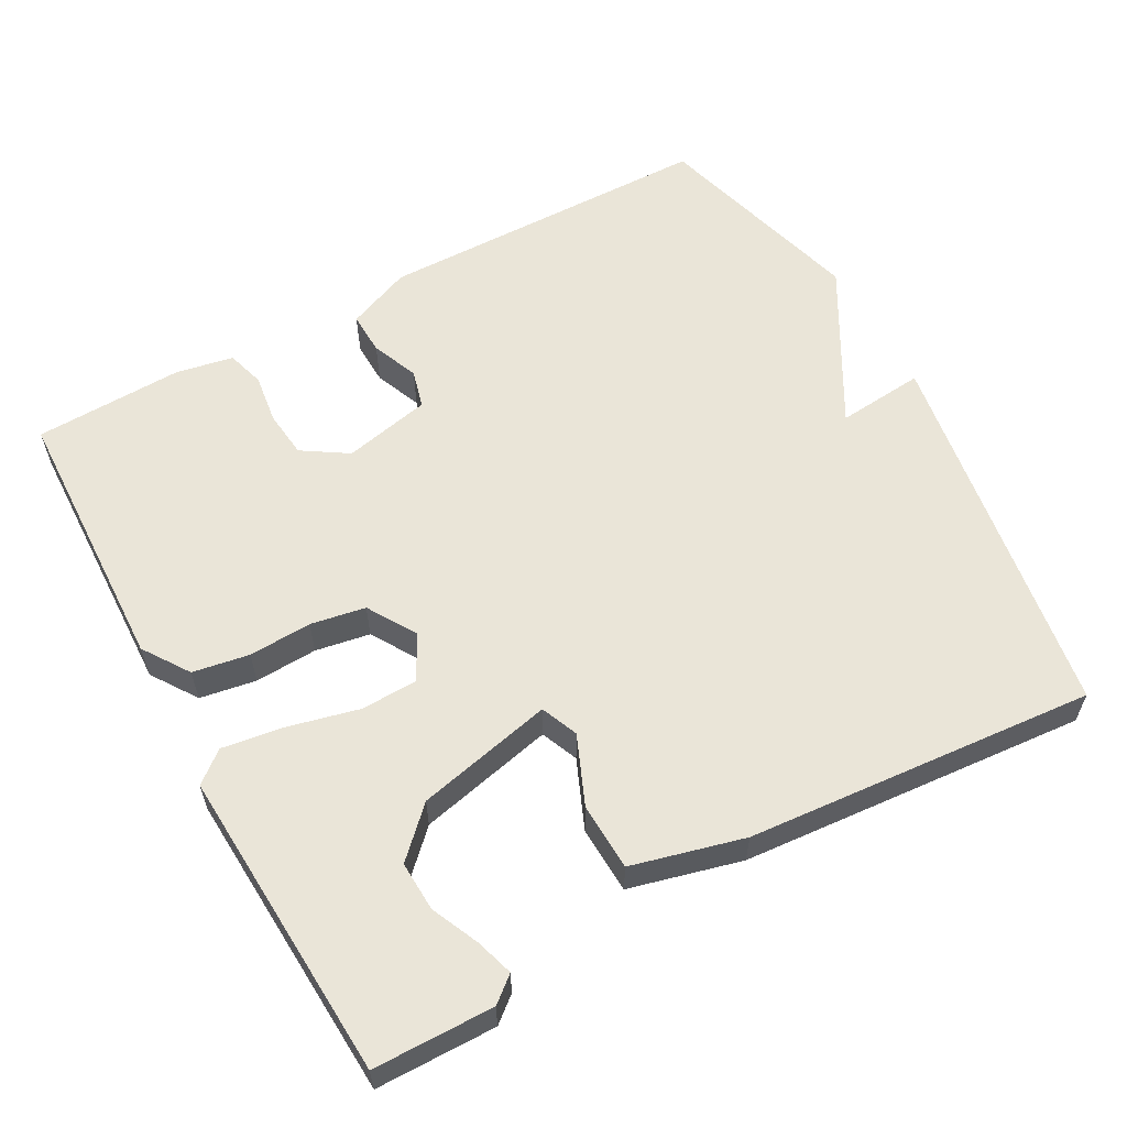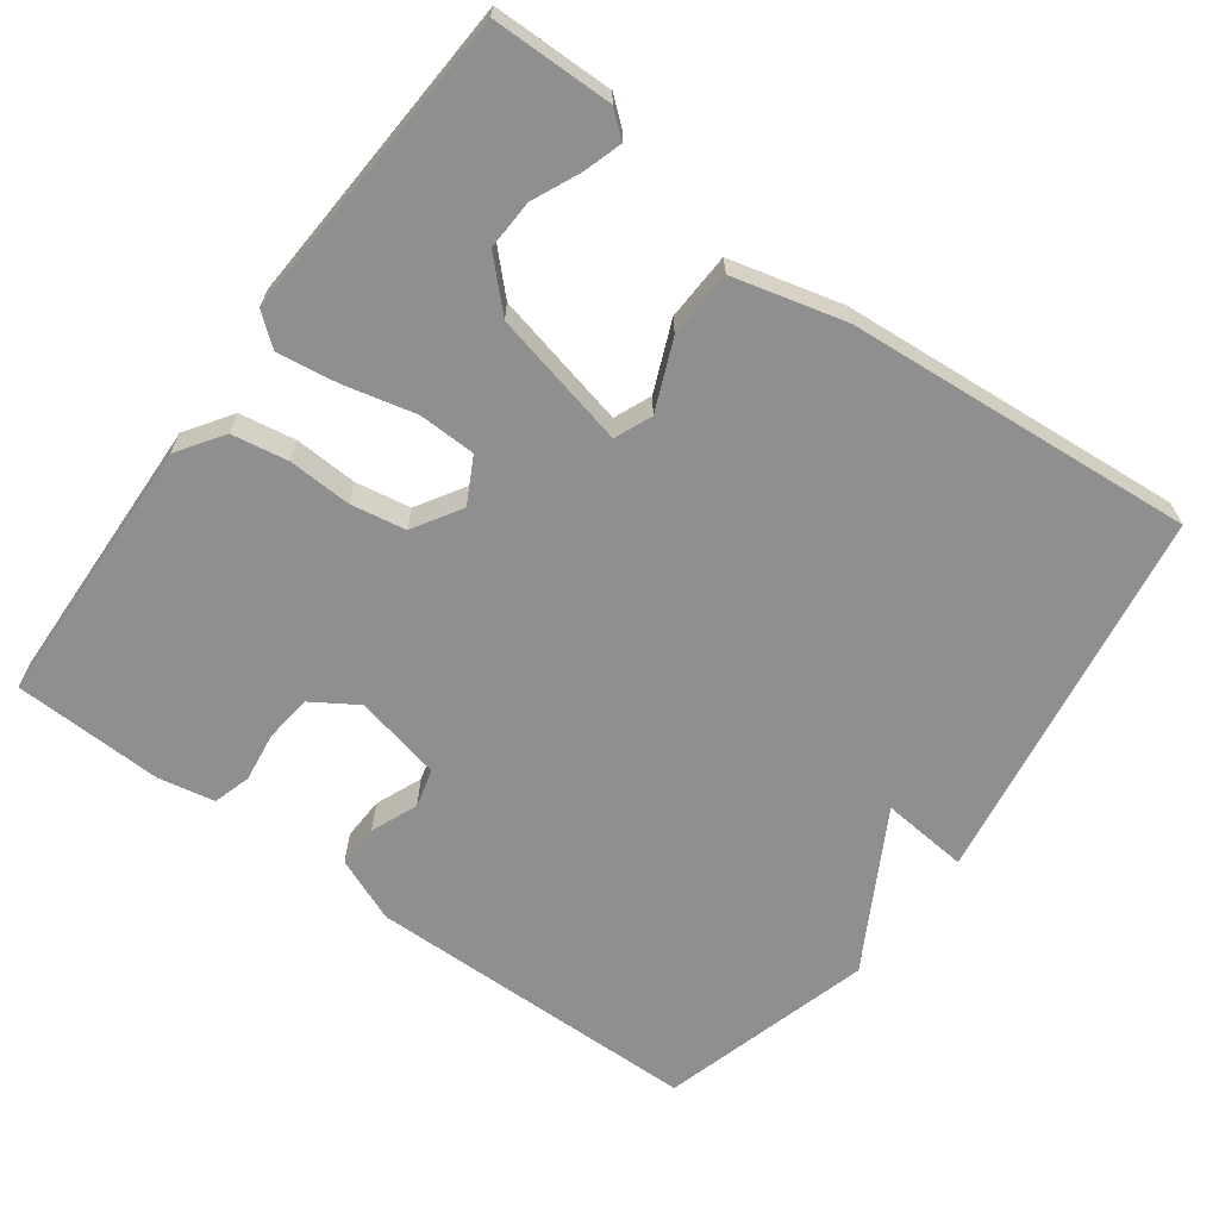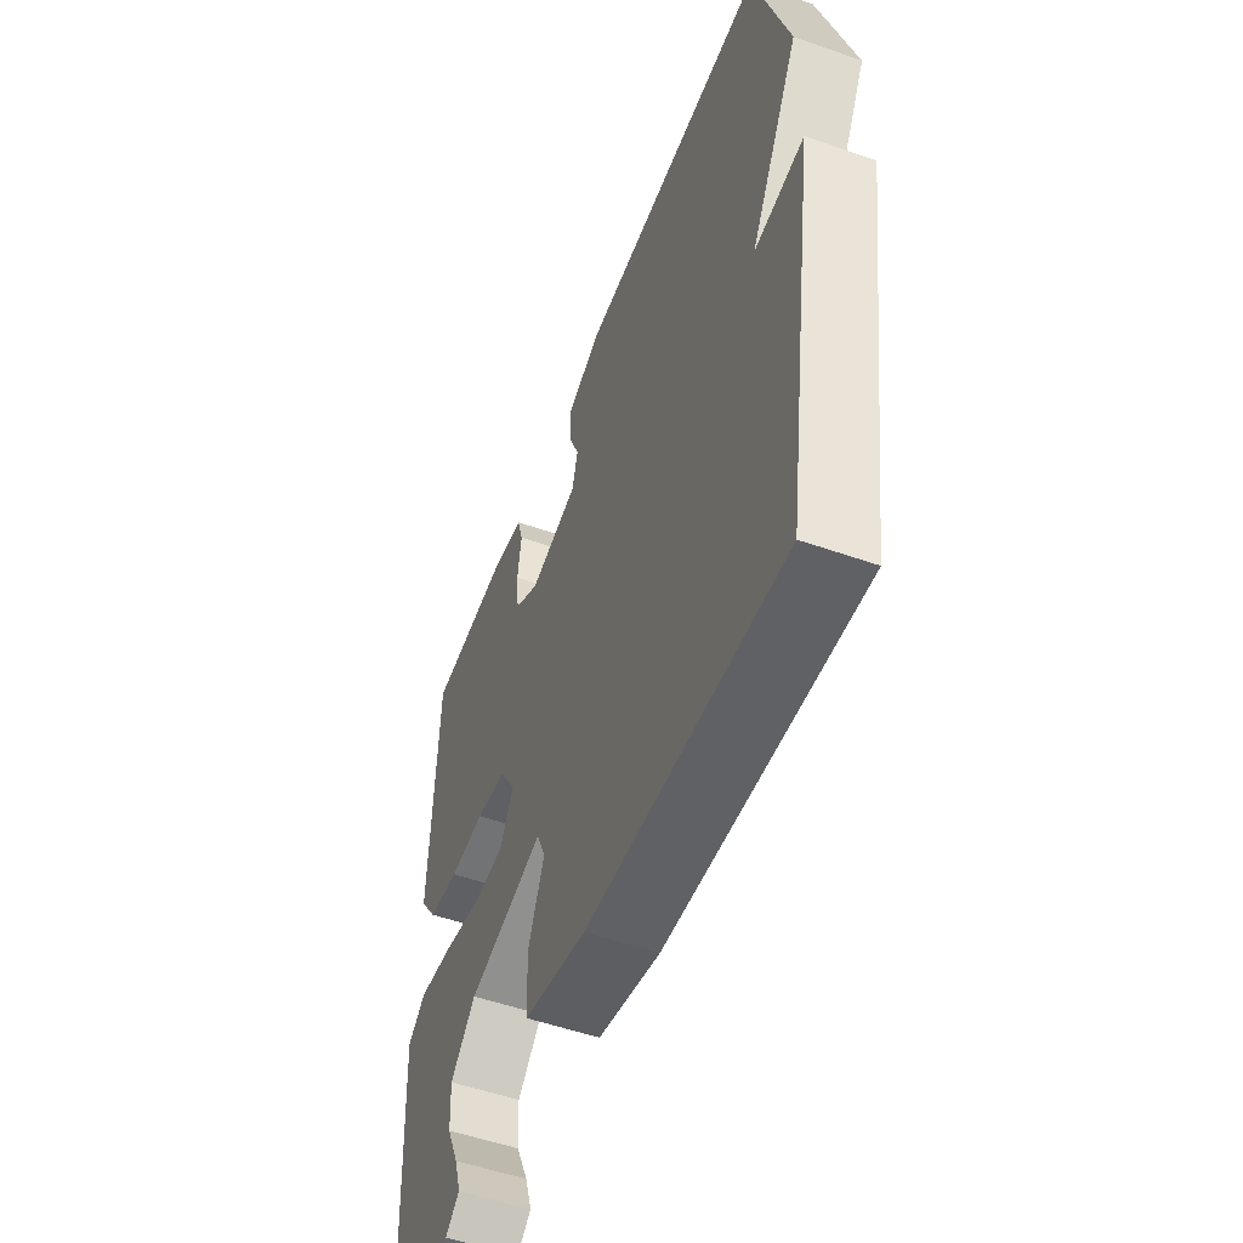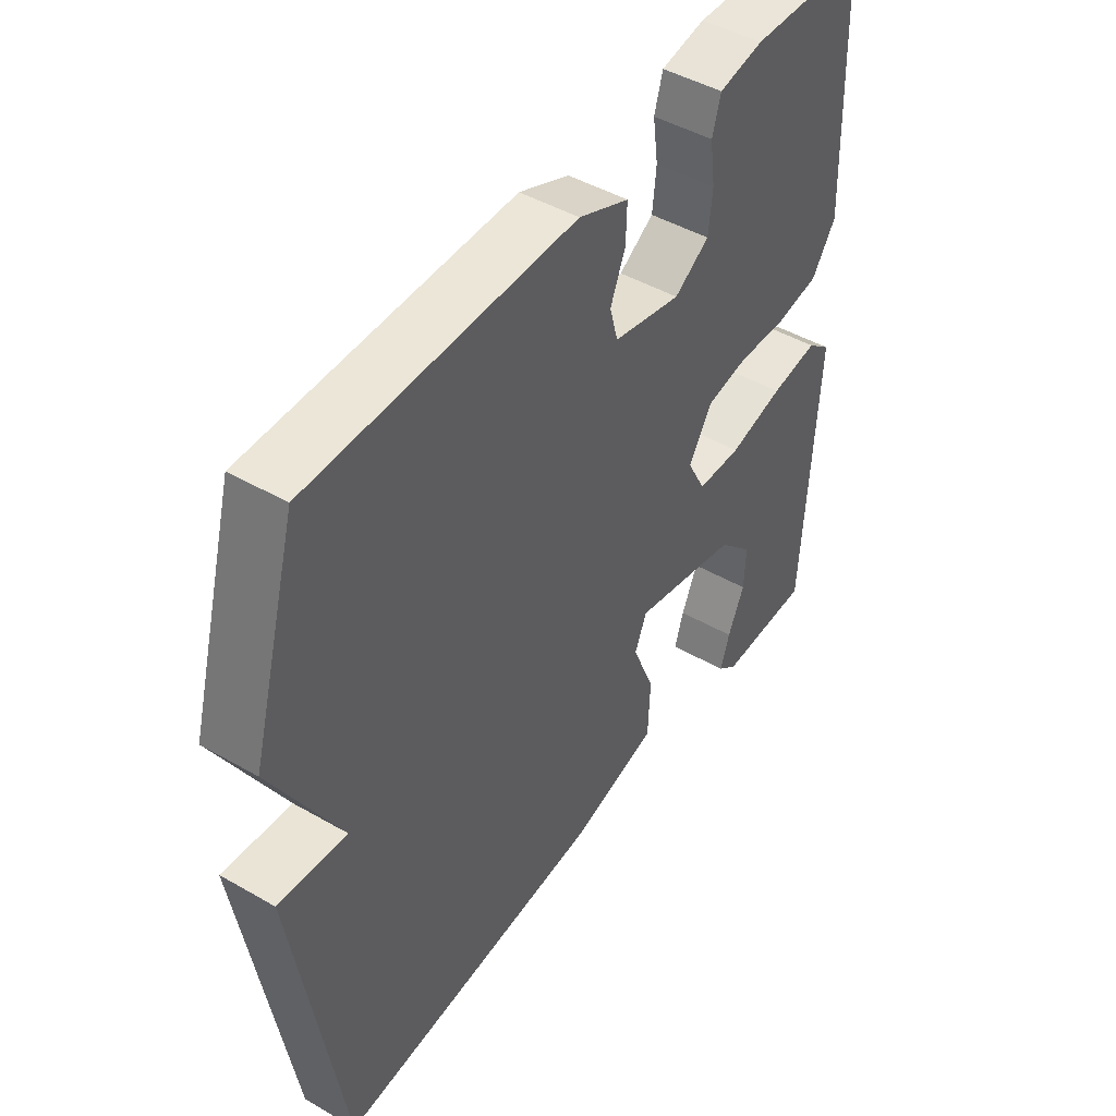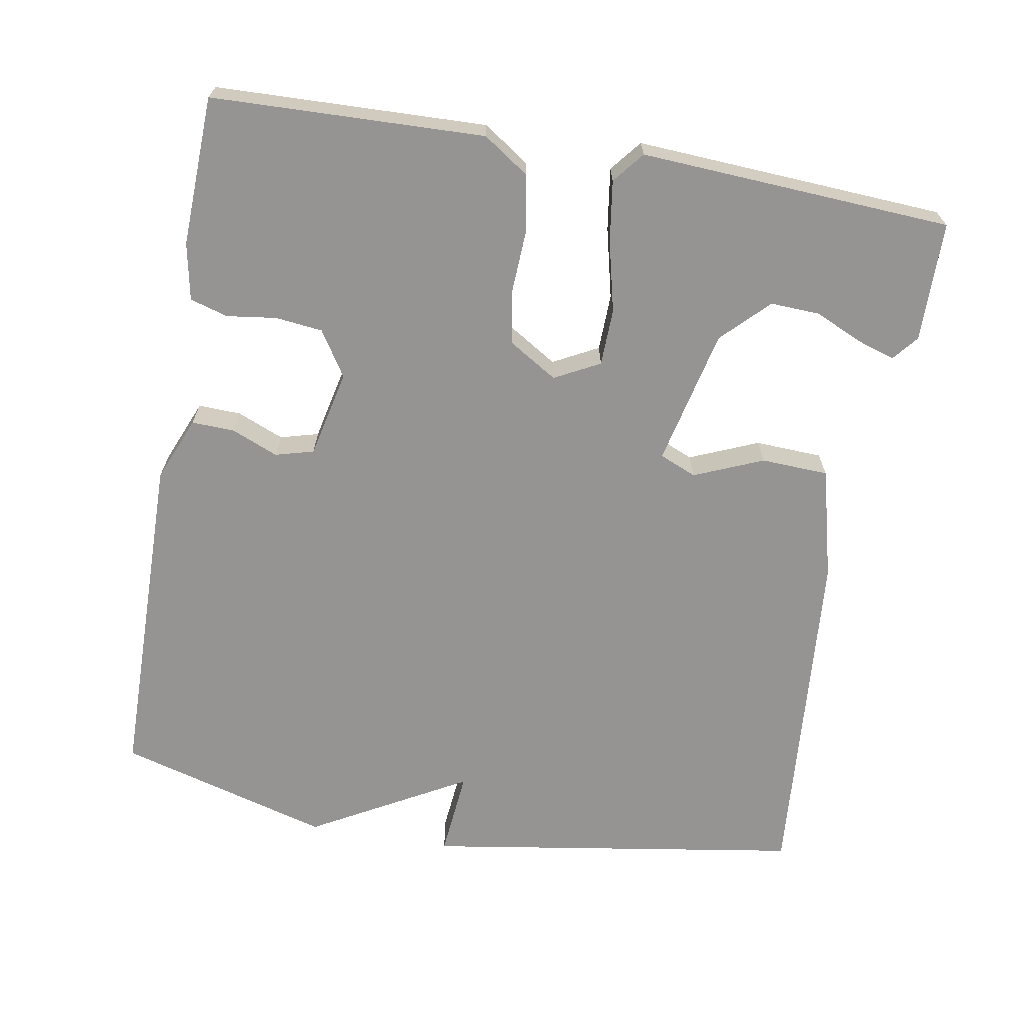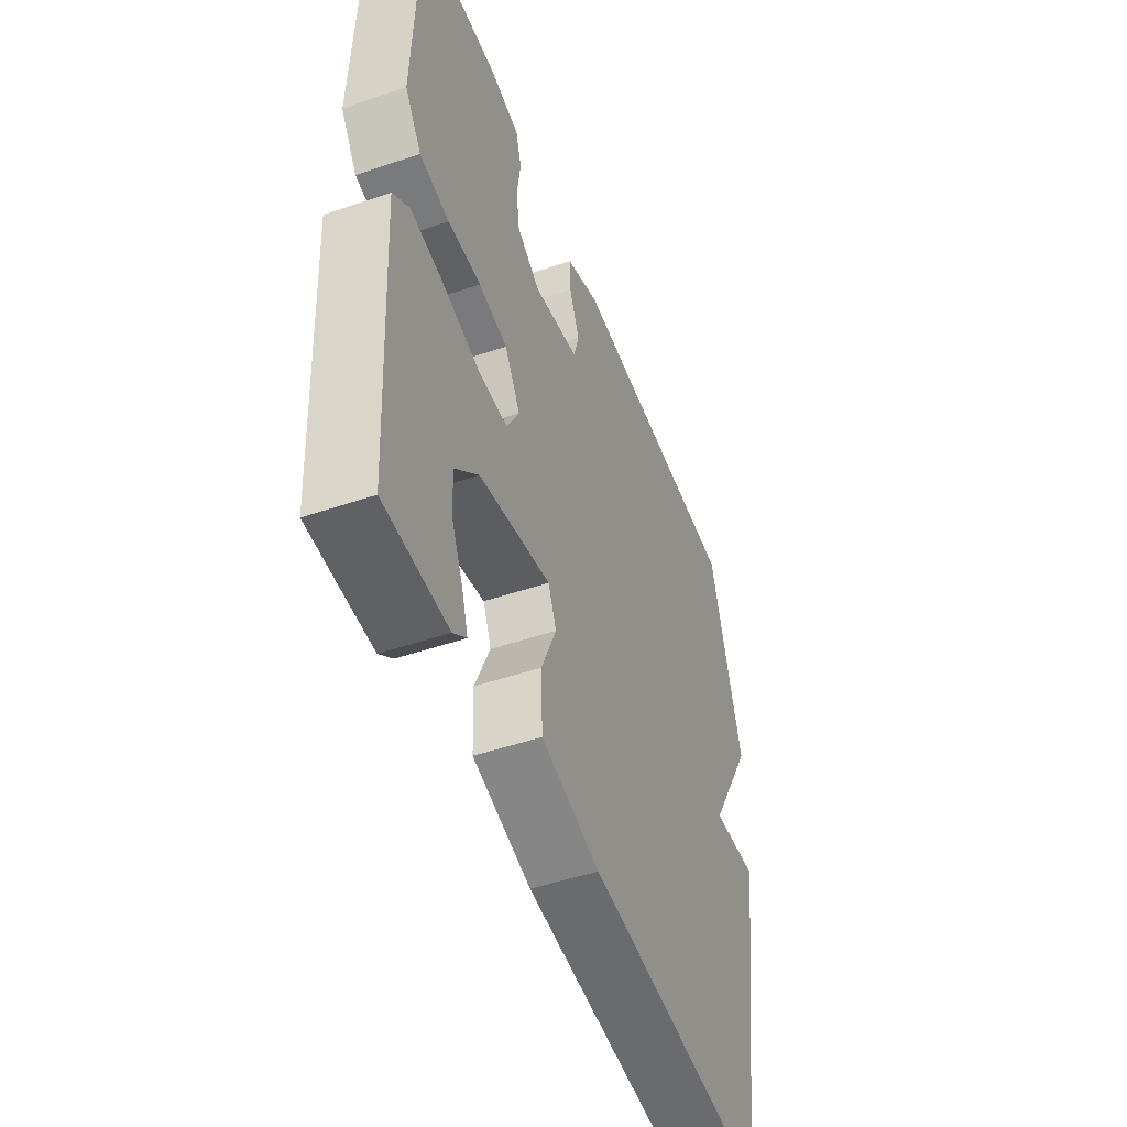
<metadata>
{"format":"obj","ext":"obj","renderer":"f3d","projection":"perspective","resolution":1024,"background":"white","views":[{"elev":59.0,"azim":151.2,"up":"+Y"},{"elev":-65.4,"azim":143.7,"up":"+Y"},{"elev":-53.2,"azim":-110.6,"up":"+Z"},{"elev":46.1,"azim":-56.6,"up":"+Z"},{"elev":-67.2,"azim":80.1,"up":"+Y"},{"elev":-49.3,"azim":110.6,"up":"+Z"}]}
</metadata>
<code>
v -0.5 0.07 -0.5
v -0.581 0.07 0.012
v -0.463 0.07 0.001
v -0.581 0.07 0.212
v -0.5 0.07 0.5
v -0.044 0.07 0.506
v 0.043 0.07 0.47
v 0.041 0.07 0.412
v 0.015 0.07 0.349
v 0.029 0.07 0.297
v 0.147 0.07 0.271
v 0.208 0.07 0.31
v 0.215 0.07 0.374
v 0.206 0.07 0.441
v 0.221 0.07 0.492
v 0.298 0.07 0.507
v 0.5 0.07 0.5
v 0.512 0.07 0.132
v 0.47 0.07 0.07
v 0.394 0.07 0.057
v 0.309 0.07 0.061
v 0.235 0.07 0.048
v 0.195 0.07 -0.017
v 0.227 0.07 -0.078
v 0.304 0.07 -0.08
v 0.399 0.07 -0.057
v 0.482 0.07 -0.045
v 0.524 0.07 -0.079
v 0.5 0.07 -0.5
v 0.338 0.07 -0.502
v 0.304 0.07 -0.474
v 0.32 0.07 -0.423
v 0.349 0.07 -0.359
v 0.352 0.07 -0.292
v 0.291 0.07 -0.231
v 0.107 0.07 -0.189
v 0.086 0.07 -0.239
v 0.125 0.07 -0.332
v 0.121 0.07 -0.423
v -0.03 0.07 -0.462
v -0.5 0 -0.5
v -0.581 0 0.012
v -0.463 0 0.001
v -0.581 0 0.212
v -0.5 0 0.5
v -0.044 0 0.506
v 0.043 0 0.47
v 0.041 0 0.412
v 0.015 0 0.349
v 0.029 0 0.297
v 0.147 0 0.271
v 0.208 0 0.31
v 0.215 0 0.374
v 0.206 0 0.441
v 0.221 0 0.492
v 0.298 0 0.507
v 0.5 0 0.5
v 0.512 0 0.132
v 0.47 0 0.07
v 0.394 0 0.057
v 0.309 0 0.061
v 0.235 0 0.048
v 0.195 0 -0.017
v 0.227 0 -0.078
v 0.304 0 -0.08
v 0.399 0 -0.057
v 0.482 0 -0.045
v 0.524 0 -0.079
v 0.5 0 -0.5
v 0.338 0 -0.502
v 0.304 0 -0.474
v 0.32 0 -0.423
v 0.349 0 -0.359
v 0.352 0 -0.292
v 0.291 0 -0.231
v 0.107 0 -0.189
v 0.086 0 -0.239
v 0.125 0 -0.332
v 0.121 0 -0.423
v -0.03 0 -0.462
f 1 2 3
f 40 1 3
f 39 40 3
f 38 39 3
f 37 38 3
f 4 5 6
f 3 4 6
f 37 3 6
f 36 37 6
f 31 32 33
f 30 31 33
f 29 30 33
f 28 29 33
f 28 33 34
f 28 34 35
f 27 28 35
f 26 27 35
f 25 26 35
f 19 20 21
f 18 19 21
f 17 18 21
f 16 17 21
f 15 16 21
f 14 15 21
f 13 14 21
f 12 13 21 22
f 11 12 22 23
f 6 7 8 9
f 6 9 10
f 36 6 10
f 24 25 35 36
f 23 24 36 10
f 10 11 23
f 43 42 41
f 43 41 80
f 43 80 79
f 43 79 78
f 43 78 77
f 46 45 44
f 46 44 43
f 46 43 77
f 46 77 76
f 73 72 71
f 73 71 70
f 73 70 69
f 73 69 68
f 74 73 68
f 75 74 68
f 75 68 67
f 75 67 66
f 75 66 65
f 61 60 59
f 61 59 58
f 61 58 57
f 61 57 56
f 61 56 55
f 61 55 54
f 61 54 53
f 62 61 53 52
f 63 62 52 51
f 49 48 47 46
f 50 49 46
f 50 46 76
f 76 75 65 64
f 50 76 64 63
f 63 51 50
f 1 41 42 2
f 2 42 43 3
f 3 43 44 4
f 4 44 45 5
f 5 45 46 6
f 6 46 47 7
f 7 47 48 8
f 8 48 49 9
f 9 49 50 10
f 10 50 51 11
f 11 51 52 12
f 12 52 53 13
f 13 53 54 14
f 14 54 55 15
f 15 55 56 16
f 16 56 57 17
f 17 57 58 18
f 18 58 59 19
f 19 59 60 20
f 20 60 61 21
f 21 61 62 22
f 22 62 63 23
f 23 63 64 24
f 24 64 65 25
f 25 65 66 26
f 26 66 67 27
f 27 67 68 28
f 28 68 69 29
f 29 69 70 30
f 30 70 71 31
f 31 71 72 32
f 32 72 73 33
f 33 73 74 34
f 34 74 75 35
f 35 75 76 36
f 36 76 77 37
f 37 77 78 38
f 38 78 79 39
f 39 79 80 40
f 40 80 41 1

</code>
